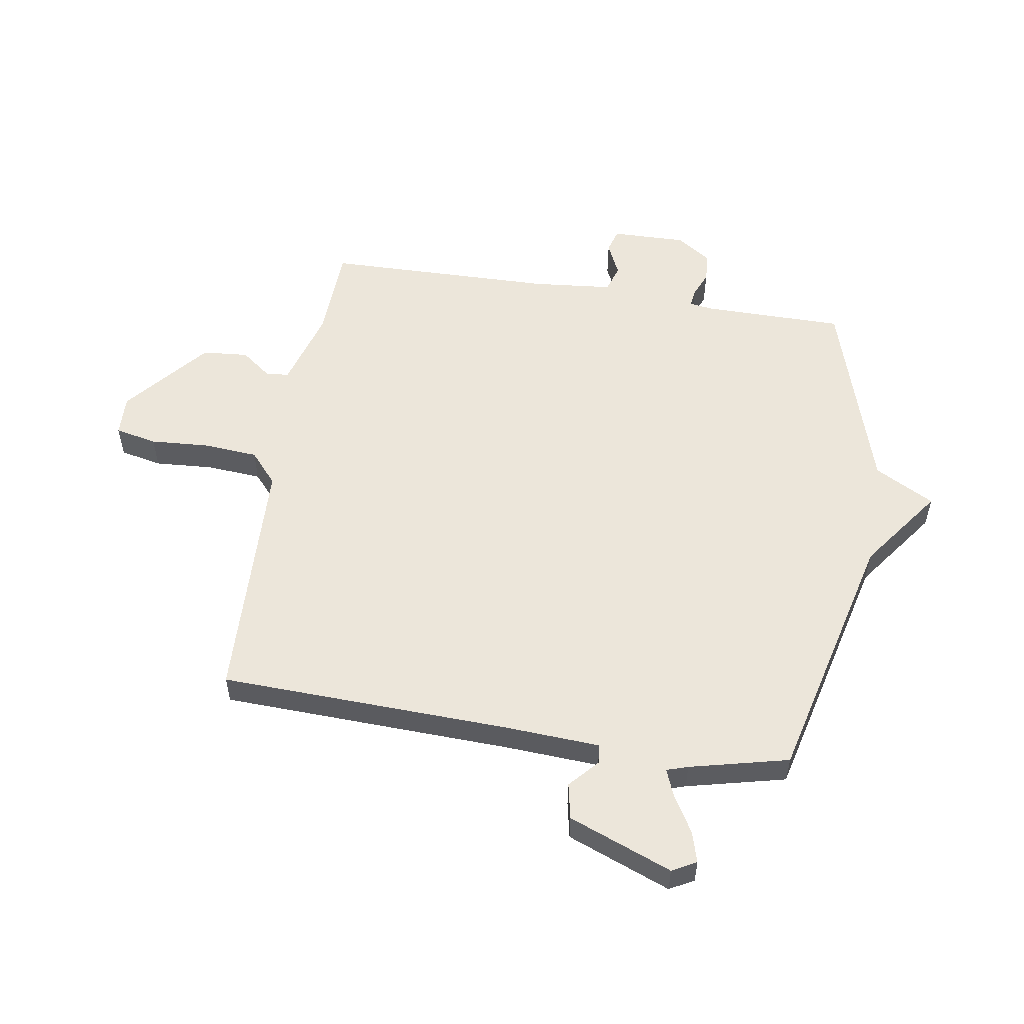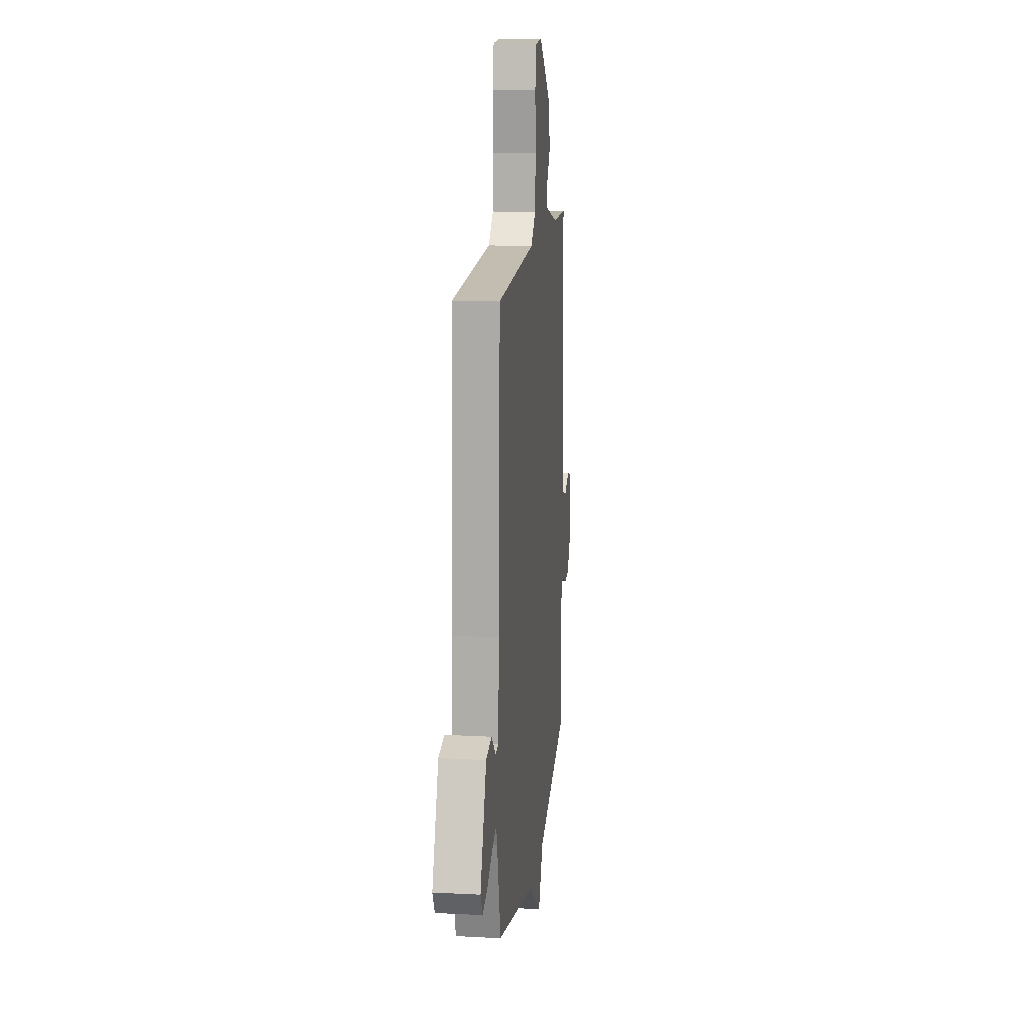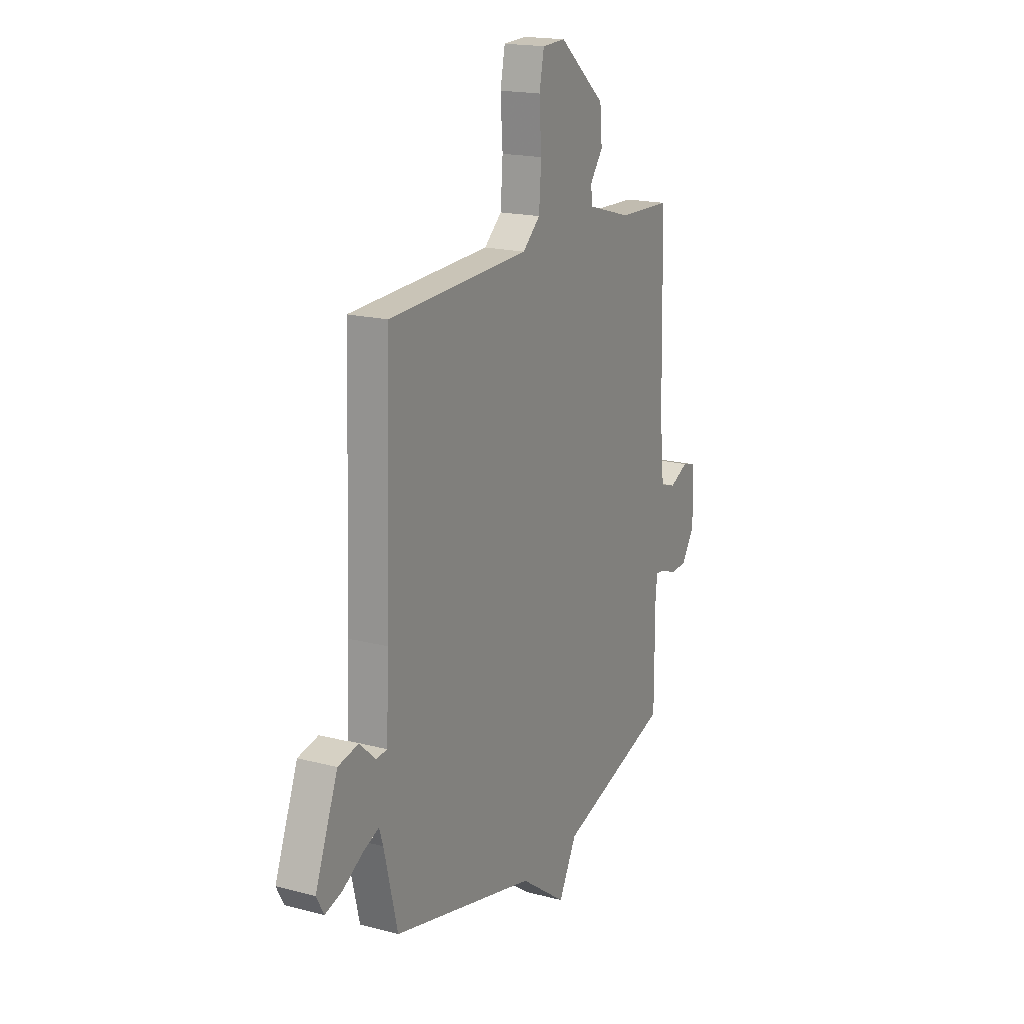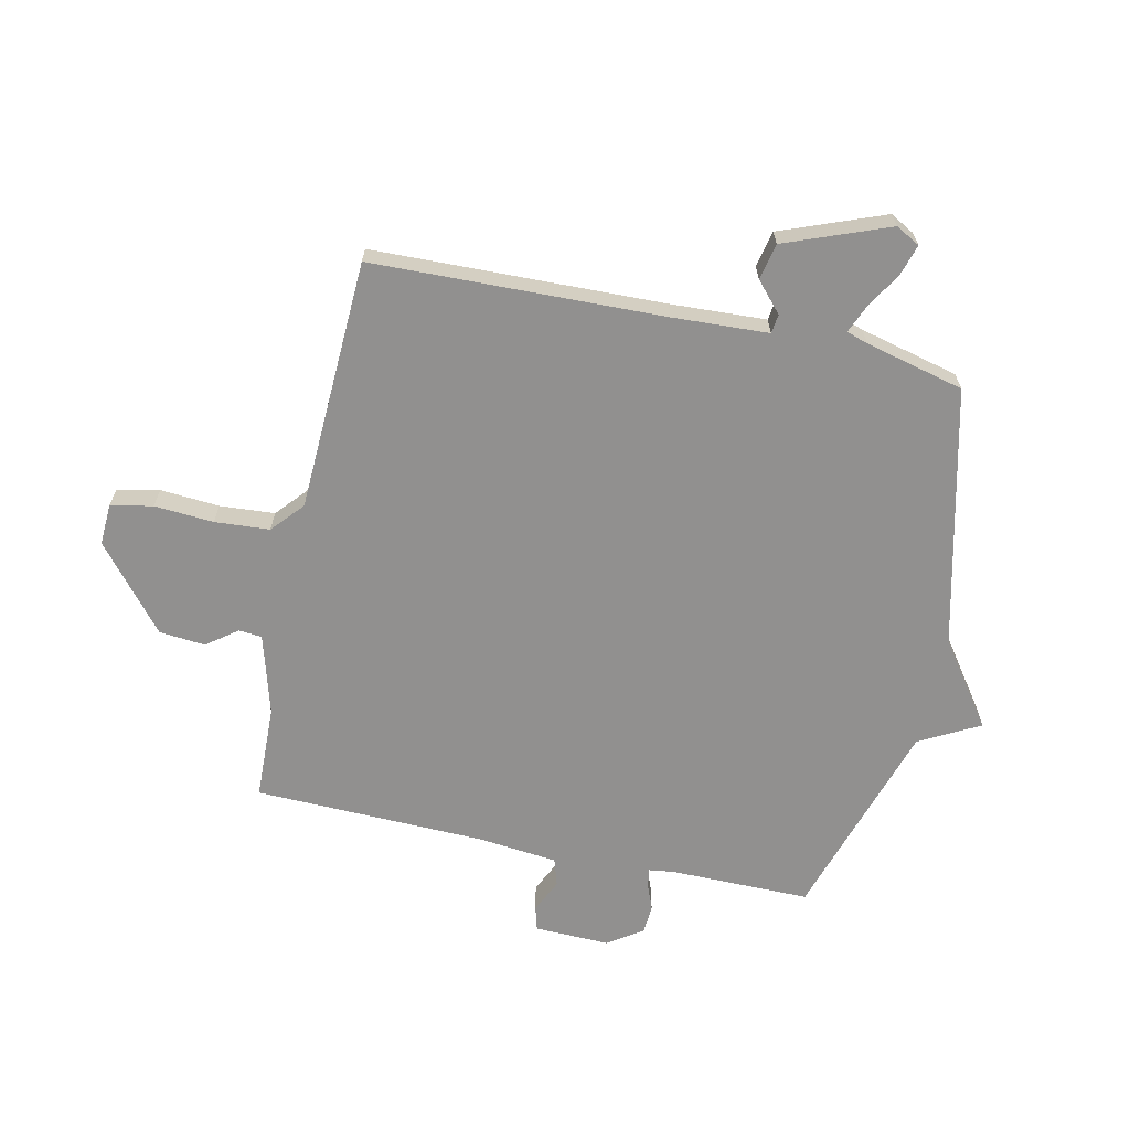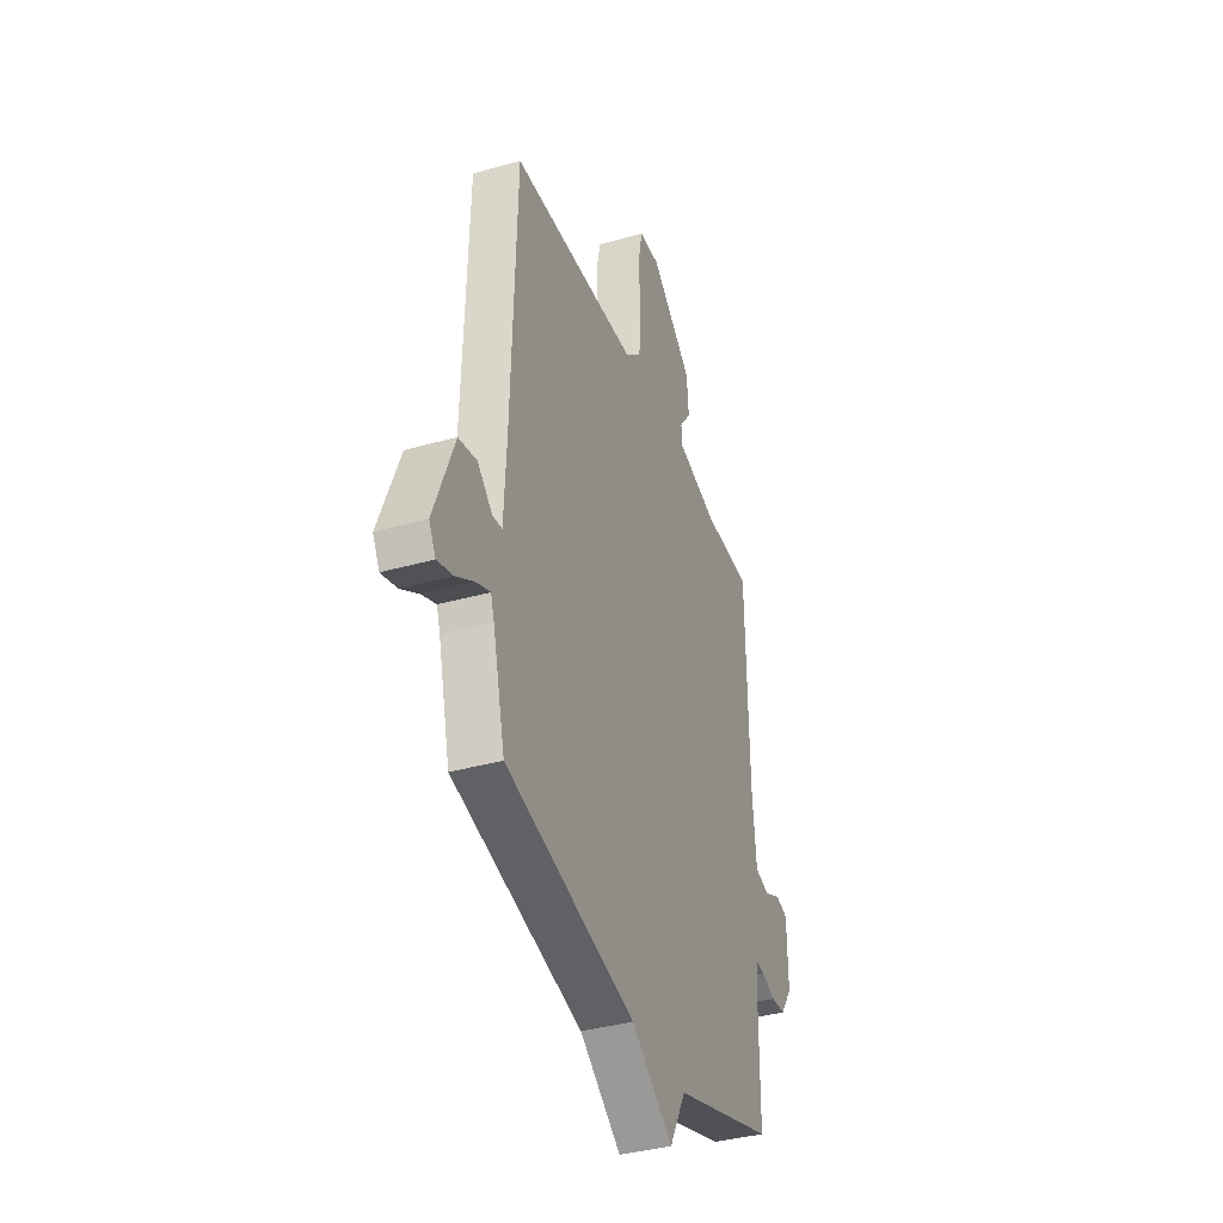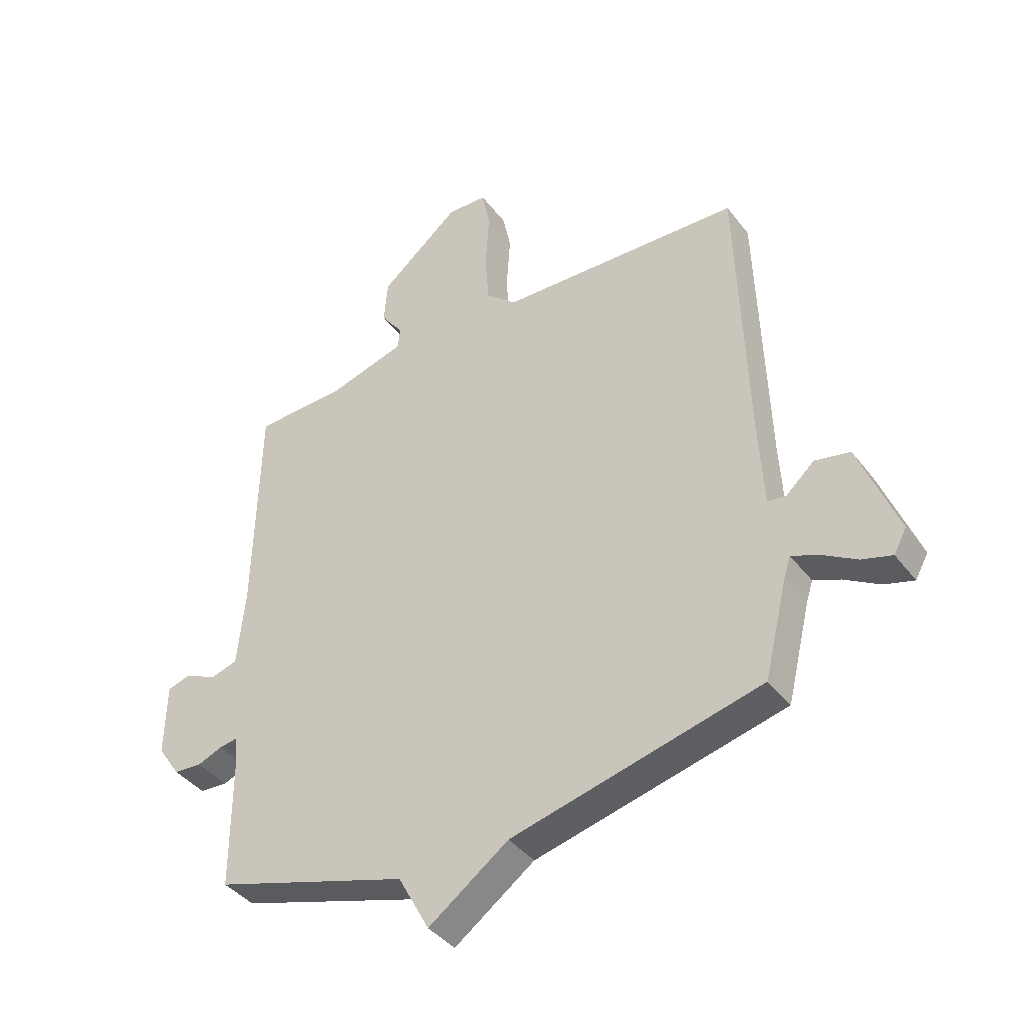
<metadata>
{"format":"obj","ext":"obj","renderer":"f3d","projection":"perspective","resolution":1024,"background":"white","views":[{"elev":54.5,"azim":99.3,"up":"+Y"},{"elev":14.6,"azim":96.5,"up":"+Z"},{"elev":18.2,"azim":117.0,"up":"+Z"},{"elev":-65.7,"azim":77.5,"up":"+Y"},{"elev":-37.4,"azim":109.9,"up":"+Z"},{"elev":-40.2,"azim":33.7,"up":"+Z"}]}
</metadata>
<code>
v -0.5 0.07 0.5
v -0.335 0.07 0.506
v -0.196 0.07 0.546
v -0.192 0.07 0.586
v -0.232 0.07 0.639
v -0.225 0.07 0.719
v -0.081 0.07 0.839
v -0.009 0.07 0.836
v 0.006 0.07 0.763
v -0.001 0.07 0.66
v 0.006 0.07 0.565
v 0.061 0.07 0.517
v 0.5 0.07 0.5
v 0.516 0.07 -0.005
v 0.525 0.07 -0.171
v 0.558 0.07 -0.175
v 0.609 0.07 -0.129
v 0.672 0.07 -0.142
v 0.742 0.07 -0.322
v 0.719 0.07 -0.364
v 0.665 0.07 -0.348
v 0.603 0.07 -0.311
v 0.554 0.07 -0.291
v 0.542 0.07 -0.328
v 0.5 0.07 -0.5
v 0.051 0.07 -0.609
v -0.093 0.07 -0.713
v -0.149 0.07 -0.609
v -0.5 0.07 -0.5
v -0.5 0.07 -0.255
v -0.506 0.07 -0.212
v -0.538 0.07 -0.217
v -0.583 0.07 -0.235
v -0.633 0.07 -0.232
v -0.674 0.07 -0.172
v -0.671 0.07 -0.041
v -0.629 0.07 -0.029
v -0.571 0.07 -0.056
v -0.523 0.07 -0.041
v -0.509 0.07 0.097
v -0.5 0 0.5
v -0.335 0 0.506
v -0.196 0 0.546
v -0.192 0 0.586
v -0.232 0 0.639
v -0.225 0 0.719
v -0.081 0 0.839
v -0.009 0 0.836
v 0.006 0 0.763
v -0.001 0 0.66
v 0.006 0 0.565
v 0.061 0 0.517
v 0.5 0 0.5
v 0.516 0 -0.005
v 0.525 0 -0.171
v 0.558 0 -0.175
v 0.609 0 -0.129
v 0.672 0 -0.142
v 0.742 0 -0.322
v 0.719 0 -0.364
v 0.665 0 -0.348
v 0.603 0 -0.311
v 0.554 0 -0.291
v 0.542 0 -0.328
v 0.5 0 -0.5
v 0.051 0 -0.609
v -0.093 0 -0.713
v -0.149 0 -0.609
v -0.5 0 -0.5
v -0.5 0 -0.255
v -0.506 0 -0.212
v -0.538 0 -0.217
v -0.583 0 -0.235
v -0.633 0 -0.232
v -0.674 0 -0.172
v -0.671 0 -0.041
v -0.629 0 -0.029
v -0.571 0 -0.056
v -0.523 0 -0.041
v -0.509 0 0.097
f 36 37 38
f 35 36 38
f 34 35 38
f 33 34 38
f 32 33 38
f 31 32 38 39
f 30 31 39 40
f 28 29 30
f 26 27 28
f 40 1 2
f 30 40 2
f 28 30 2
f 26 28 2
f 25 26 2
f 24 25 2
f 20 21 22
f 19 20 22
f 18 19 22
f 17 18 22
f 16 17 22
f 15 16 22 23
f 12 13 14
f 11 12 14 15
f 8 9 10
f 7 8 10
f 6 7 10
f 5 6 10
f 4 5 10
f 3 4 10 11
f 15 23 24
f 11 15 24
f 3 11 24
f 2 3 24
f 78 77 76
f 78 76 75
f 78 75 74
f 78 74 73
f 78 73 72
f 79 78 72 71
f 80 79 71 70
f 70 69 68
f 68 67 66
f 42 41 80
f 42 80 70
f 42 70 68
f 42 68 66
f 42 66 65
f 42 65 64
f 62 61 60
f 62 60 59
f 62 59 58
f 62 58 57
f 62 57 56
f 63 62 56 55
f 54 53 52
f 55 54 52 51
f 50 49 48
f 50 48 47
f 50 47 46
f 50 46 45
f 50 45 44
f 51 50 44 43
f 64 63 55
f 64 55 51
f 64 51 43
f 64 43 42
f 1 41 42 2
f 2 42 43 3
f 3 43 44 4
f 4 44 45 5
f 5 45 46 6
f 6 46 47 7
f 7 47 48 8
f 8 48 49 9
f 9 49 50 10
f 10 50 51 11
f 11 51 52 12
f 12 52 53 13
f 13 53 54 14
f 14 54 55 15
f 15 55 56 16
f 16 56 57 17
f 17 57 58 18
f 18 58 59 19
f 19 59 60 20
f 20 60 61 21
f 21 61 62 22
f 22 62 63 23
f 23 63 64 24
f 24 64 65 25
f 25 65 66 26
f 26 66 67 27
f 27 67 68 28
f 28 68 69 29
f 29 69 70 30
f 30 70 71 31
f 31 71 72 32
f 32 72 73 33
f 33 73 74 34
f 34 74 75 35
f 35 75 76 36
f 36 76 77 37
f 37 77 78 38
f 38 78 79 39
f 39 79 80 40
f 40 80 41 1

</code>
